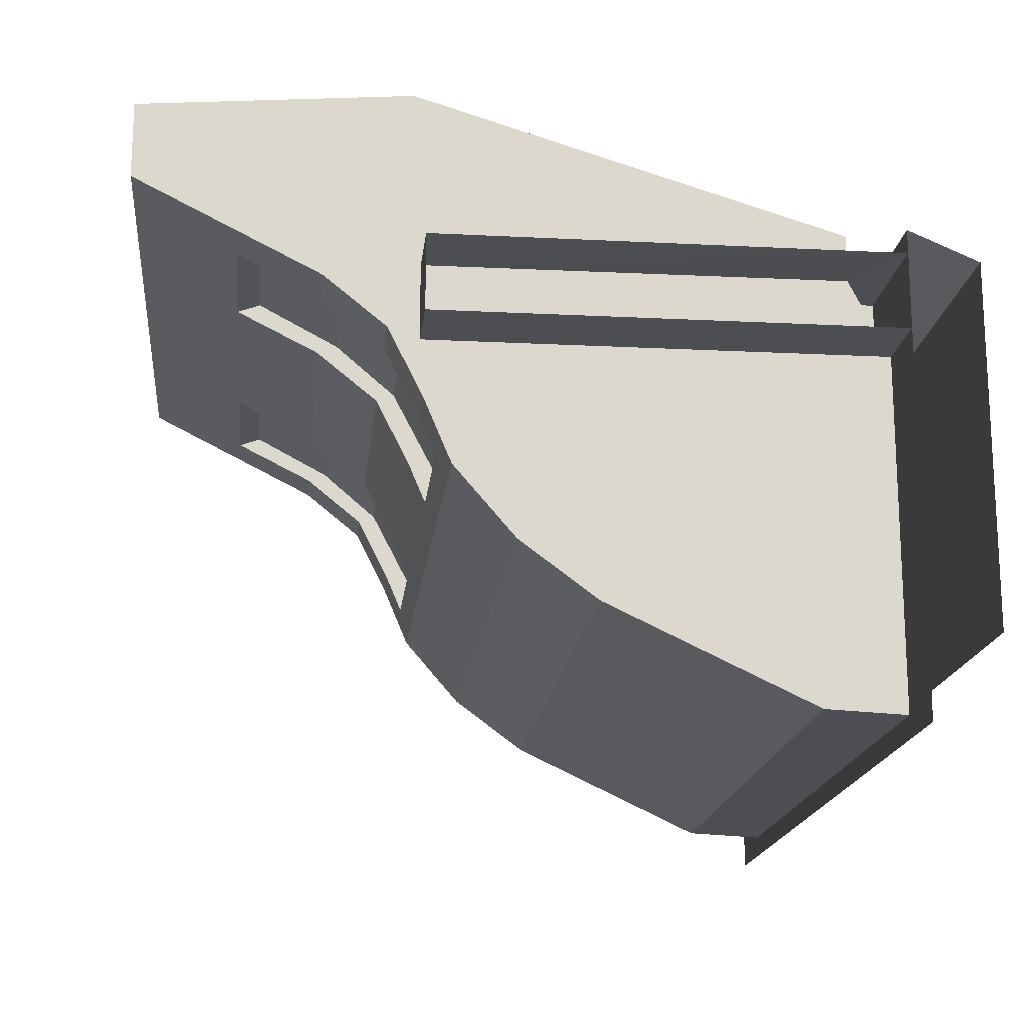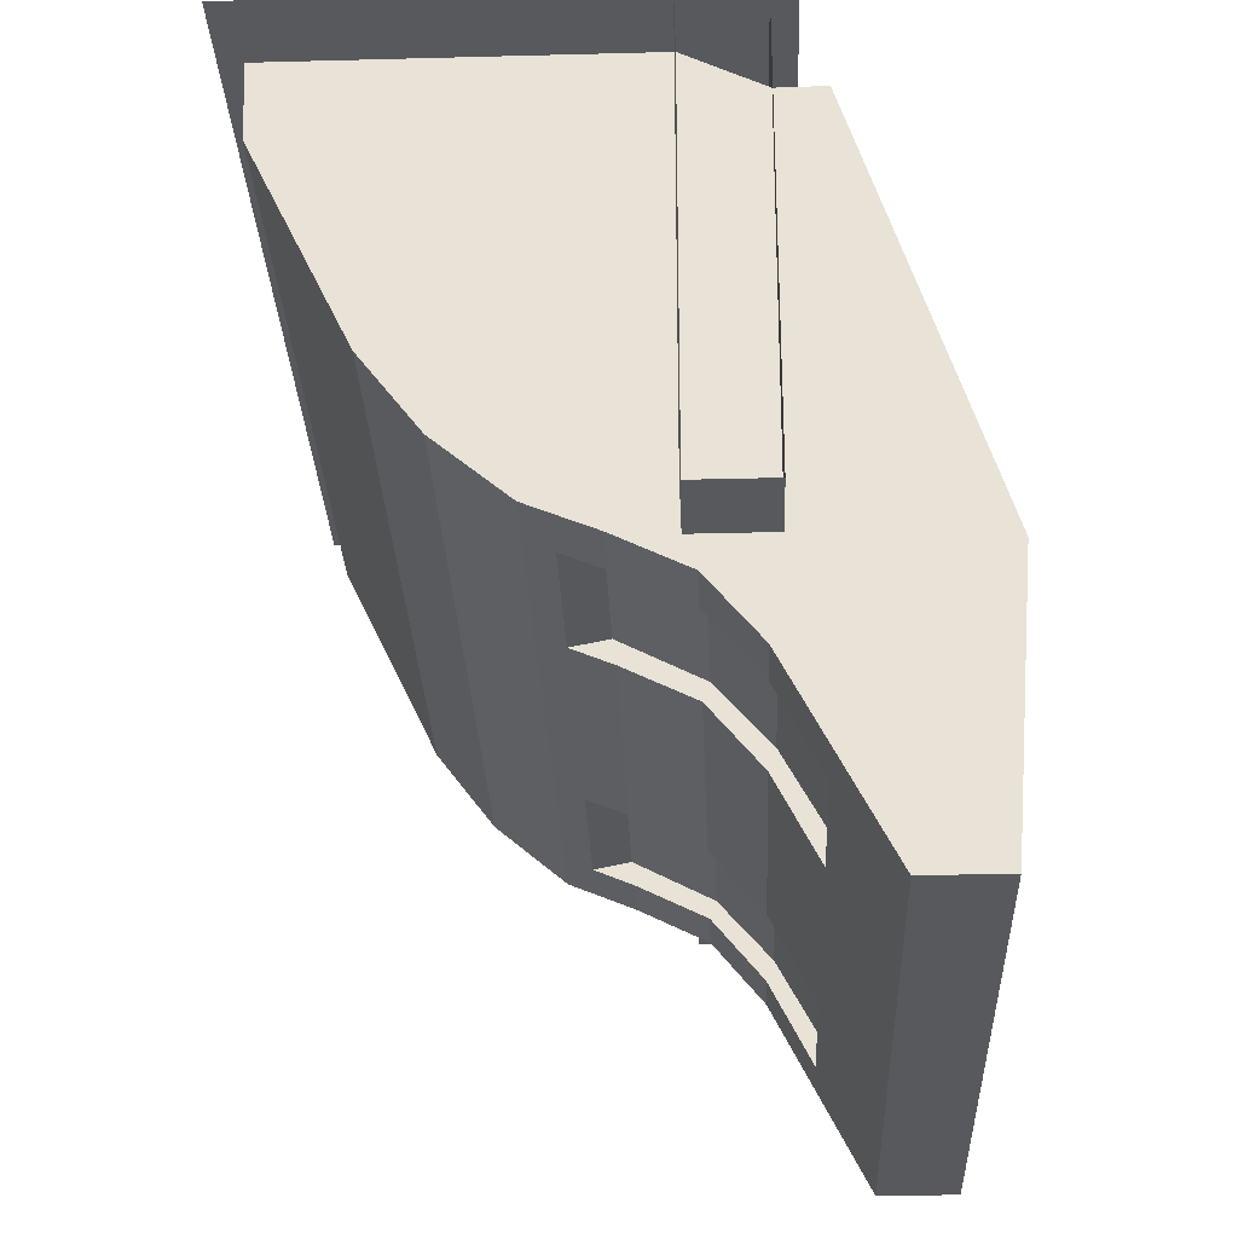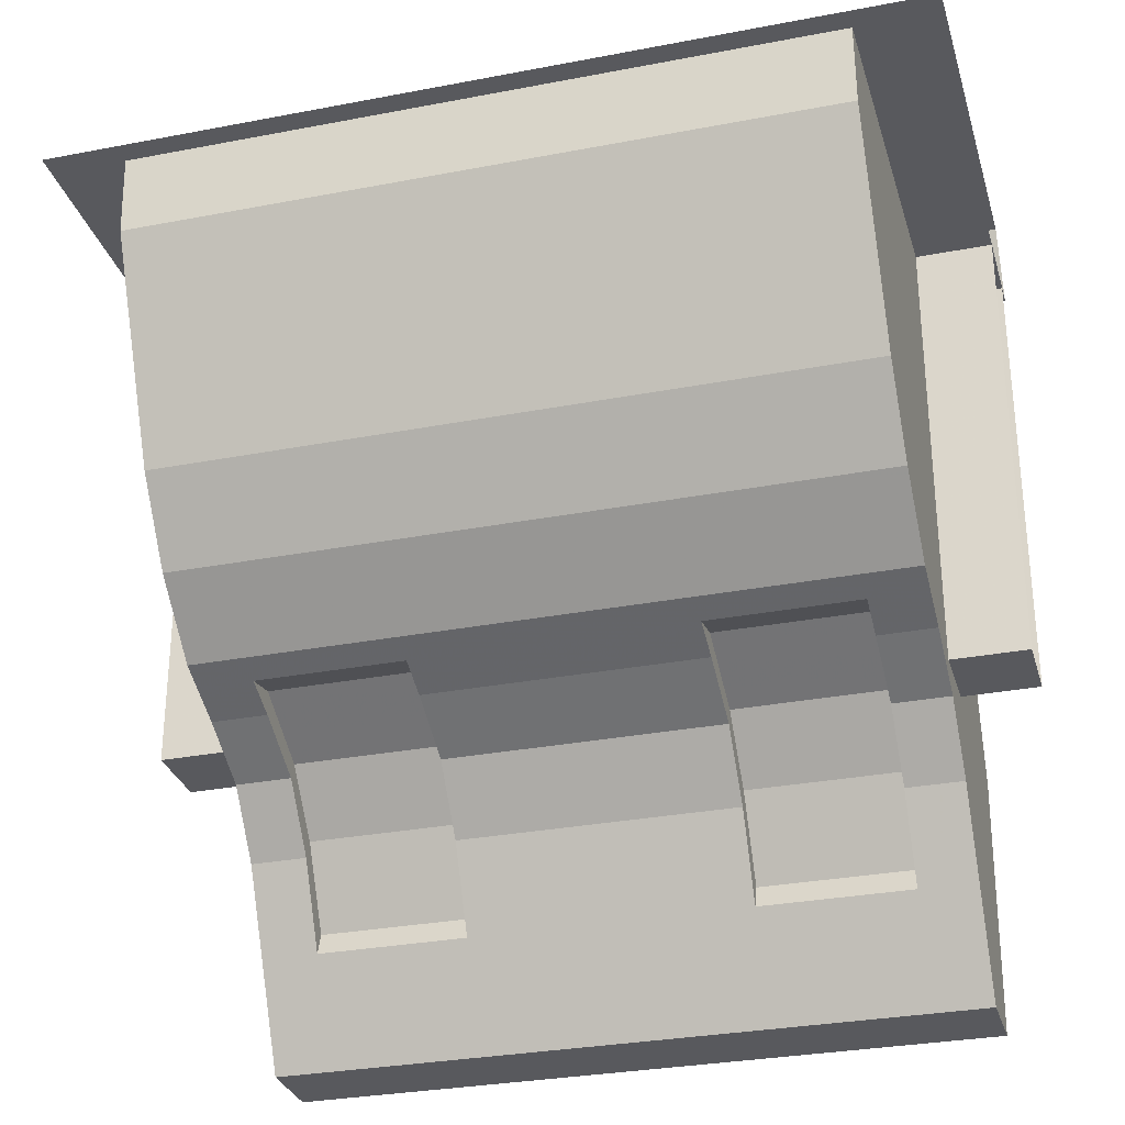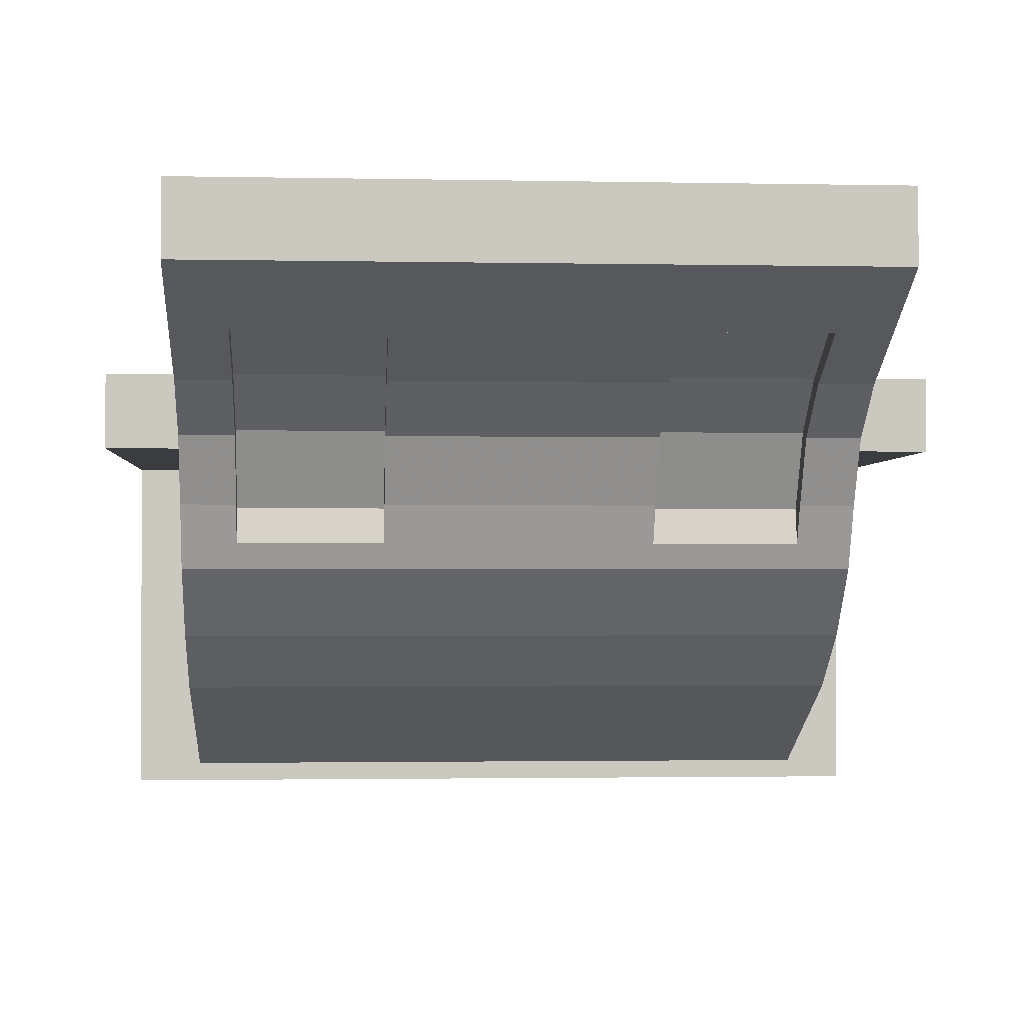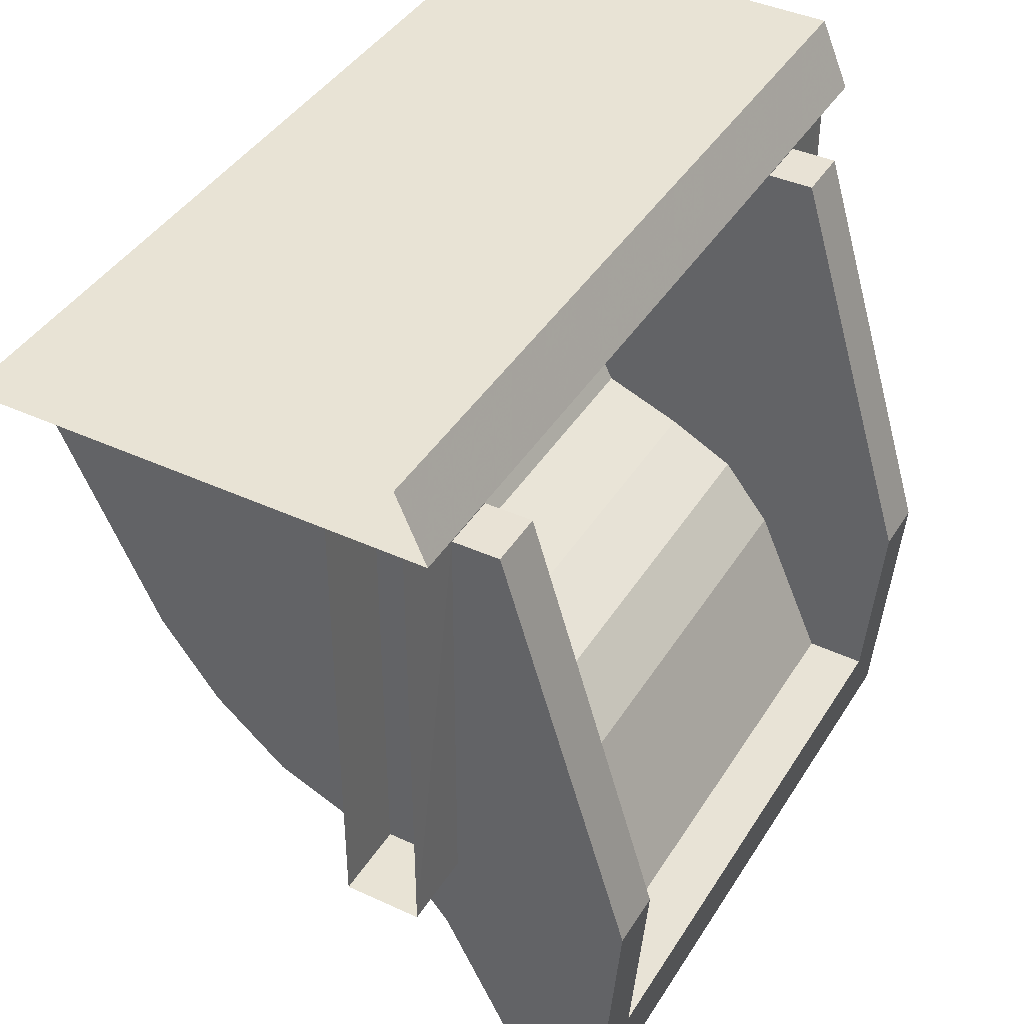
<metadata>
{"format":"obj","ext":"obj","renderer":"f3d","projection":"perspective","resolution":1024,"background":"white","views":[{"elev":-17.1,"azim":-95.9,"up":"+Y"},{"elev":-29.1,"azim":92.3,"up":"+Z"},{"elev":-30.2,"azim":15.6,"up":"+Z"},{"elev":-1.8,"azim":175.8,"up":"+Y"},{"elev":41.2,"azim":119.3,"up":"+Z"}]}
</metadata>
<code>
v 0.92 8.113 -0.4734
v -0.92 8.113 -0.4734
v -0.92 8.124 -0.6842
v 0.92 8.124 -0.6842
v -0.92 8.532 -1.431
v -0.92 8.719 -1.592
v 0.92 8.719 -1.592
v 0.92 8.532 -1.431
v -0.92 8.124 -0.6842
v -0.92 8.38 -1.227
v 0.92 8.38 -1.227
v 0.92 8.124 -0.6842
v -0.92 8.38 -1.227
v -0.92 8.532 -1.431
v 0.92 8.532 -1.431
v 0.92 8.38 -1.227
v 0.37 9.338 -2.08
v 0.37 9.317 -2.139
v 0.77 9.317 -2.139
v 0.77 9.338 -2.08
v 0.37 9.225 -1.867
v 0.77 9.225 -1.867
v 0.77 9.09 -1.71
v 0.37 9.09 -1.71
v 0.37 9.338 -2.08
v 0.77 9.338 -2.08
v 0.77 9.225 -1.867
v 0.37 9.225 -1.867
v 0.37 8.788 -1.621
v 0.37 8.884 -1.603
v 0.77 8.884 -1.603
v 0.77 8.788 -1.621
v 0.37 9.09 -1.71
v 0.77 9.09 -1.71
v 0.77 8.884 -1.603
v 0.37 8.884 -1.603
v 0.37 9.225 -1.867
v 0.37 9.206 -1.921
v 0.37 9.317 -2.139
v 0.37 9.338 -2.08
v 0.37 9.073 -1.757
v 0.37 9.206 -1.921
v 0.37 9.225 -1.867
v 0.37 9.09 -1.71
v 0.37 9.073 -1.757
v 0.37 9.09 -1.71
v 0.37 8.884 -1.603
v 0.37 8.892 -1.665
v 0.37 8.884 -1.603
v 0.37 8.788 -1.621
v 0.37 8.892 -1.665
v 0.77 9.317 -2.139
v 0.77 9.206 -1.921
v 0.77 9.225 -1.867
v 0.77 9.338 -2.08
v 0.77 9.225 -1.867
v 0.77 9.206 -1.921
v 0.77 9.073 -1.757
v 0.77 9.09 -1.71
v 0.77 8.884 -1.603
v 0.77 9.09 -1.71
v 0.77 9.073 -1.757
v 0.77 8.892 -1.665
v 0.77 8.788 -1.621
v 0.77 8.884 -1.603
v 0.77 8.892 -1.665
v -0.37 9.338 -2.08
v -0.77 9.338 -2.08
v -0.77 9.317 -2.139
v -0.37 9.317 -2.139
v -0.77 9.09 -1.71
v -0.77 9.225 -1.867
v -0.37 9.225 -1.867
v -0.37 9.09 -1.71
v -0.77 9.225 -1.867
v -0.77 9.338 -2.08
v -0.37 9.338 -2.08
v -0.37 9.225 -1.867
v -0.37 8.788 -1.621
v -0.77 8.788 -1.621
v -0.77 8.884 -1.603
v -0.37 8.884 -1.603
v -0.77 8.884 -1.603
v -0.77 9.09 -1.71
v -0.37 9.09 -1.71
v -0.37 8.884 -1.603
v -0.37 9.317 -2.139
v -0.37 9.206 -1.921
v -0.37 9.225 -1.867
v -0.37 9.338 -2.08
v -0.37 9.225 -1.867
v -0.37 9.206 -1.921
v -0.37 9.073 -1.757
v -0.37 9.09 -1.71
v -0.37 8.884 -1.603
v -0.37 9.09 -1.71
v -0.37 9.073 -1.757
v -0.37 8.892 -1.665
v -0.37 8.788 -1.621
v -0.37 8.884 -1.603
v -0.37 8.892 -1.665
v -0.77 9.225 -1.867
v -0.77 9.206 -1.921
v -0.77 9.317 -2.139
v -0.77 9.338 -2.08
v -0.77 9.073 -1.757
v -0.77 9.206 -1.921
v -0.77 9.225 -1.867
v -0.77 9.09 -1.71
v -0.77 9.073 -1.757
v -0.77 9.09 -1.71
v -0.77 8.884 -1.603
v -0.77 8.892 -1.665
v -0.77 8.884 -1.603
v -0.77 8.788 -1.621
v -0.77 8.892 -1.665
v -0.92 8.719 -1.592
v -0.77 8.788 -1.621
v 0.77 8.788 -1.621
v 0.92 8.719 -1.592
v 0.77 8.788 -1.621
v 0.77 8.892 -1.665
v 0.92 8.892 -1.665
v 0.92 8.719 -1.592
v 0.92 8.892 -1.665
v 0.77 8.892 -1.665
v 0.77 9.073 -1.757
v 0.92 9.073 -1.757
v 0.92 9.073 -1.757
v 0.77 9.073 -1.757
v 0.77 9.206 -1.921
v 0.92 9.206 -1.921
v 0.92 9.206 -1.921
v 0.77 9.206 -1.921
v 0.77 9.317 -2.139
v 0.92 9.452 -2.407
v -0.92 9.452 -2.407
v 0.92 9.452 -2.407
v 0.77 9.317 -2.139
v -0.77 9.317 -2.139
v -0.77 8.892 -1.665
v -0.77 8.788 -1.621
v -0.92 8.719 -1.592
v -0.92 8.892 -1.665
v -0.77 8.892 -1.665
v -0.92 8.892 -1.665
v -0.92 9.073 -1.757
v -0.77 9.073 -1.757
v -0.77 9.073 -1.757
v -0.92 9.073 -1.757
v -0.92 9.206 -1.921
v -0.77 9.206 -1.921
v 0.37 8.788 -1.621
v -0.37 8.788 -1.621
v -0.37 8.892 -1.665
v 0.37 8.892 -1.665
v -0.37 9.073 -1.757
v 0.37 9.073 -1.757
v 0.37 8.892 -1.665
v -0.37 8.892 -1.665
v 0.37 9.073 -1.757
v -0.37 9.073 -1.757
v -0.37 9.206 -1.921
v 0.37 9.206 -1.921
v 0.37 9.206 -1.921
v -0.37 9.206 -1.921
v -0.37 9.317 -2.139
v 0.37 9.317 -2.139
v -0.77 9.317 -2.139
v -0.77 9.206 -1.921
v -0.92 9.206 -1.921
v -0.92 9.452 -2.407
v 0.92 9.652 -2.407
v 0.92 9.452 -2.407
v -0.92 9.452 -2.407
v -0.92 9.652 -2.407
v 0.77 9.669 -2.208
v -0.77 9.669 -2.208
v -0.77 9.511 -2.206
v 0.77 9.511 -2.206
v 0.92 9.712 -1.697
v 0.92 9.652 -2.407
v 0.77 9.669 -2.208
v 0.77 9.712 -1.697
v 0.77 9.669 -2.208
v 0.92 9.652 -2.407
v -0.92 9.652 -2.407
v -0.77 9.669 -2.208
v -0.77 9.669 -2.208
v -0.92 9.652 -2.407
v -0.92 9.712 -1.697
v -0.77 9.712 -1.697
v 0.92 9.369 -0.5776
v 0.77 9.369 -0.5776
v 0.77 9.245 -0.5789
v 0.92 9.245 -0.5789
v -0.77 9.369 -0.5776
v -0.92 9.369 -0.5776
v -0.92 9.245 -0.5789
v -0.77 9.245 -0.5789
v 0.77 9.187 -1.617
v 0.77 9.32 -1.781
v -0.77 9.32 -1.781
v -0.77 9.187 -1.617
v 0.77 9.006 -1.526
v -0.77 9.006 -1.526
v -0.77 8.792 -1.444
v 0.77 8.792 -1.444
v 0.77 8.301 -0.4734
v 0.77 8.792 -1.444
v -0.77 8.792 -1.444
v -0.77 8.301 -0.4734
v 0.77 9.511 -2.206
v -0.77 9.511 -2.206
v -0.77 9.32 -1.781
v 0.77 9.32 -1.781
v 0.77 9.187 -1.617
v -0.77 9.187 -1.617
v -0.77 9.006 -1.526
v 0.77 9.006 -1.526
v -0.77 9.32 -1.781
v -0.77 9.511 -2.206
v -0.77 9.669 -2.208
v -0.77 9.712 -1.697
v -0.77 9.187 -1.617
v -0.77 9.32 -1.781
v -0.77 9.712 -1.697
v -0.77 9.369 -0.5776
v -0.77 9.187 -1.617
v -0.77 9.369 -0.5776
v -0.77 9.245 -0.5789
v -0.77 9.006 -1.526
v -0.77 8.301 -0.4734
v -0.77 8.792 -1.444
v -0.77 9.006 -1.526
v -0.77 9.245 -0.5789
v -0.77 9.245 -0.5789
v -0.77 9.242 -0.4745
v -0.77 8.301 -0.4734
v 0.77 9.669 -2.208
v 0.77 9.511 -2.206
v 0.77 9.32 -1.781
v 0.77 9.712 -1.697
v 0.77 9.712 -1.697
v 0.77 9.32 -1.781
v 0.77 9.187 -1.617
v 0.77 9.369 -0.5776
v 0.77 9.245 -0.5789
v 0.77 9.369 -0.5776
v 0.77 9.187 -1.617
v 0.77 9.006 -1.526
v 0.77 9.006 -1.526
v 0.77 8.792 -1.444
v 0.77 8.301 -0.4734
v 0.77 9.245 -0.5789
v 0.77 9.242 -0.4745
v 0.77 9.245 -0.5789
v 0.77 8.301 -0.4734
v -1.12 9.304 -0.4734
v 1.12 9.304 -0.4734
v 1.12 8.054 -0.4734
v -1.12 8.054 -0.4734
v -0.92 8.38 -1.227
v -0.92 8.124 -0.6842
v -0.92 8.113 -0.4734
v -0.92 8.532 -1.431
v -0.92 8.719 -1.592
v -0.92 8.532 -1.431
v -0.92 8.113 -0.4734
v -0.92 8.892 -1.665
v -0.92 9.073 -1.757
v -0.92 8.892 -1.665
v -0.92 9.245 -0.5789
v -0.92 9.369 -0.5776
v -0.92 9.206 -1.921
v -0.92 9.073 -1.757
v -0.92 9.369 -0.5776
v -0.92 9.712 -1.697
v -0.92 9.452 -2.407
v -0.92 9.206 -1.921
v -0.92 9.712 -1.697
v -0.92 9.652 -2.407
v 0.92 8.113 -0.4734
v 0.92 8.124 -0.6842
v 0.92 8.38 -1.227
v 0.92 8.532 -1.431
v 0.92 8.113 -0.4734
v 0.92 8.532 -1.431
v 0.92 8.719 -1.592
v 0.92 8.892 -1.665
v 0.92 9.245 -0.5789
v 0.92 8.892 -1.665
v 0.92 9.073 -1.757
v 0.92 9.369 -0.5776
v 0.92 9.369 -0.5776
v 0.92 9.073 -1.757
v 0.92 9.206 -1.921
v 0.92 9.712 -1.697
v 0.92 9.712 -1.697
v 0.92 9.206 -1.921
v 0.92 9.452 -2.407
v 0.92 9.652 -2.407
v -0.92 9.042 -1.675
v -0.92 9.042 -0.4745
v -1.12 9.042 -0.4745
v -1.12 9.042 -1.675
v -0.92 9.242 -1.675
v -0.92 9.042 -1.675
v -1.12 9.042 -1.675
v -1.12 9.242 -1.675
v -0.92 9.242 -1.675
v -1.12 9.242 -1.675
v -1.12 9.242 -0.4745
v -0.92 9.245 -0.5789
v 1.12 9.042 -1.675
v 1.12 9.042 -0.4745
v 0.92 9.042 -0.4745
v 0.92 9.042 -1.675
v 1.12 9.242 -1.675
v 1.12 9.042 -1.675
v 0.92 9.042 -1.675
v 0.92 9.242 -1.675
v 1.12 9.242 -1.675
v 0.92 9.242 -1.675
v 0.92 9.245 -0.5789
v 1.12 9.242 -0.4745
v 0.92 9.245 -0.5789
v 0.77 9.245 -0.5789
v 0.77 9.242 -0.4745
v 1.12 9.242 -0.4745
v 0.77 9.712 -1.697
v 0.77 9.369 -0.5776
v 0.92 9.369 -0.5776
v 0.92 9.712 -1.697
v -0.92 9.245 -0.5789
v -1.12 9.242 -0.4745
v -0.77 9.242 -0.4745
v -0.77 9.245 -0.5789
v -0.92 9.712 -1.697
v -0.92 9.369 -0.5776
v -0.77 9.369 -0.5776
v -0.77 9.712 -1.697
v -0.92 8.113 -0.4734
v -0.92 9.042 -0.4745
v -0.92 9.245 -0.5789
v -0.92 8.892 -1.665
v 0.92 9.245 -0.5789
v 0.92 9.042 -0.4745
v 0.92 8.113 -0.4734
v 0.92 8.892 -1.665
v -1.12 9.225 -0.2898
v -1.12 8.275 -0.2898
v 1.12 8.275 -0.2898
v 1.12 9.225 -0.2898
v -1.12 9.304 -0.4734
v -1.12 9.225 -0.2898
v 1.12 9.225 -0.2898
v 1.12 9.304 -0.4734
g mesh7138137
f 1 2 3
f 3 4 1
f 5 6 7
f 7 8 5
f 9 10 11
f 11 12 9
f 13 14 15
f 15 16 13
g mesh7138139
f 17 18 19
f 19 20 17
f 21 22 23
f 23 24 21
f 25 26 27
f 27 28 25
g mesh7138141
f 29 30 31
f 31 32 29
f 33 34 35
f 35 36 33
f 37 38 39
f 39 40 37
f 41 42 43
f 43 44 41
f 45 46 47
f 47 48 45
f 49 50 51
f 52 53 54
f 54 55 52
f 56 57 58
f 58 59 56
f 60 61 62
f 62 63 60
f 64 65 66
g mesh7138143
f 67 68 69
f 69 70 67
f 71 72 73
f 73 74 71
f 75 76 77
f 77 78 75
g mesh7138145
f 79 80 81
f 81 82 79
f 83 84 85
f 85 86 83
f 87 88 89
f 89 90 87
f 91 92 93
f 93 94 91
f 95 96 97
f 97 98 95
f 99 100 101
f 102 103 104
f 104 105 102
f 106 107 108
f 108 109 106
f 110 111 112
f 112 113 110
f 114 115 116
f 117 118 119
f 119 120 117
f 121 122 123
f 123 124 121
f 125 126 127
f 127 128 125
f 129 130 131
f 131 132 129
f 133 134 135
f 135 136 133
f 137 138 139
f 139 140 137
f 141 142 143
f 143 144 141
f 145 146 147
f 147 148 145
f 149 150 151
f 151 152 149
f 153 154 155
f 155 156 153
f 157 158 159
f 159 160 157
f 161 162 163
f 163 164 161
f 165 166 167
f 167 168 165
f 169 170 171
f 171 172 169
g mesh7138147
f 173 174 175
f 175 176 173
g mesh7138149
f 177 178 179
f 179 180 177
f 181 182 183
f 183 184 181
f 185 186 187
f 187 188 185
f 189 190 191
f 191 192 189
g mesh7138151
f 193 194 195
f 195 196 193
g mesh7138153
f 197 198 199
f 199 200 197
f 201 202 203
f 203 204 201
f 205 206 207
f 207 208 205
g mesh7138155
f 209 210 211
f 211 212 209
f 213 214 215
f 215 216 213
f 217 218 219
f 219 220 217
f 221 222 223
f 223 224 221
f 225 226 227
f 227 228 225
f 229 230 231
f 231 232 229
f 233 234 235
f 235 236 233
f 237 238 239
f 240 241 242
f 242 243 240
f 244 245 246
f 246 247 244
f 248 249 250
f 250 251 248
f 252 253 254
f 254 255 252
f 256 257 258
g mesh7138157
f 259 260 261
f 261 262 259
f 263 264 265
f 265 266 263
f 267 268 269
f 269 270 267
f 271 272 273
f 273 274 271
f 275 276 277
f 277 278 275
f 279 280 281
f 281 282 279
f 283 284 285
f 285 286 283
f 287 288 289
f 289 290 287
f 291 292 293
f 293 294 291
f 295 296 297
f 297 298 295
f 299 300 301
f 301 302 299
g mesh7138159
f 303 304 305
f 305 306 303
g mesh7138161
f 307 308 309
f 309 310 307
f 311 312 313
f 313 314 311
g mesh7138163
f 315 316 317
f 317 318 315
g mesh7138165
f 319 320 321
f 321 322 319
f 323 324 325
f 325 326 323
f 327 328 329
f 329 330 327
g mesh7138167
f 331 332 333
f 333 334 331
f 335 336 337
f 337 338 335
g mesh7138169
f 339 340 341
f 341 342 339
f 343 344 345
f 345 346 343
f 347 348 349
f 349 350 347
g mesh7138171
f 351 352 353
f 353 354 351
f 355 356 357
f 357 358 355

</code>
